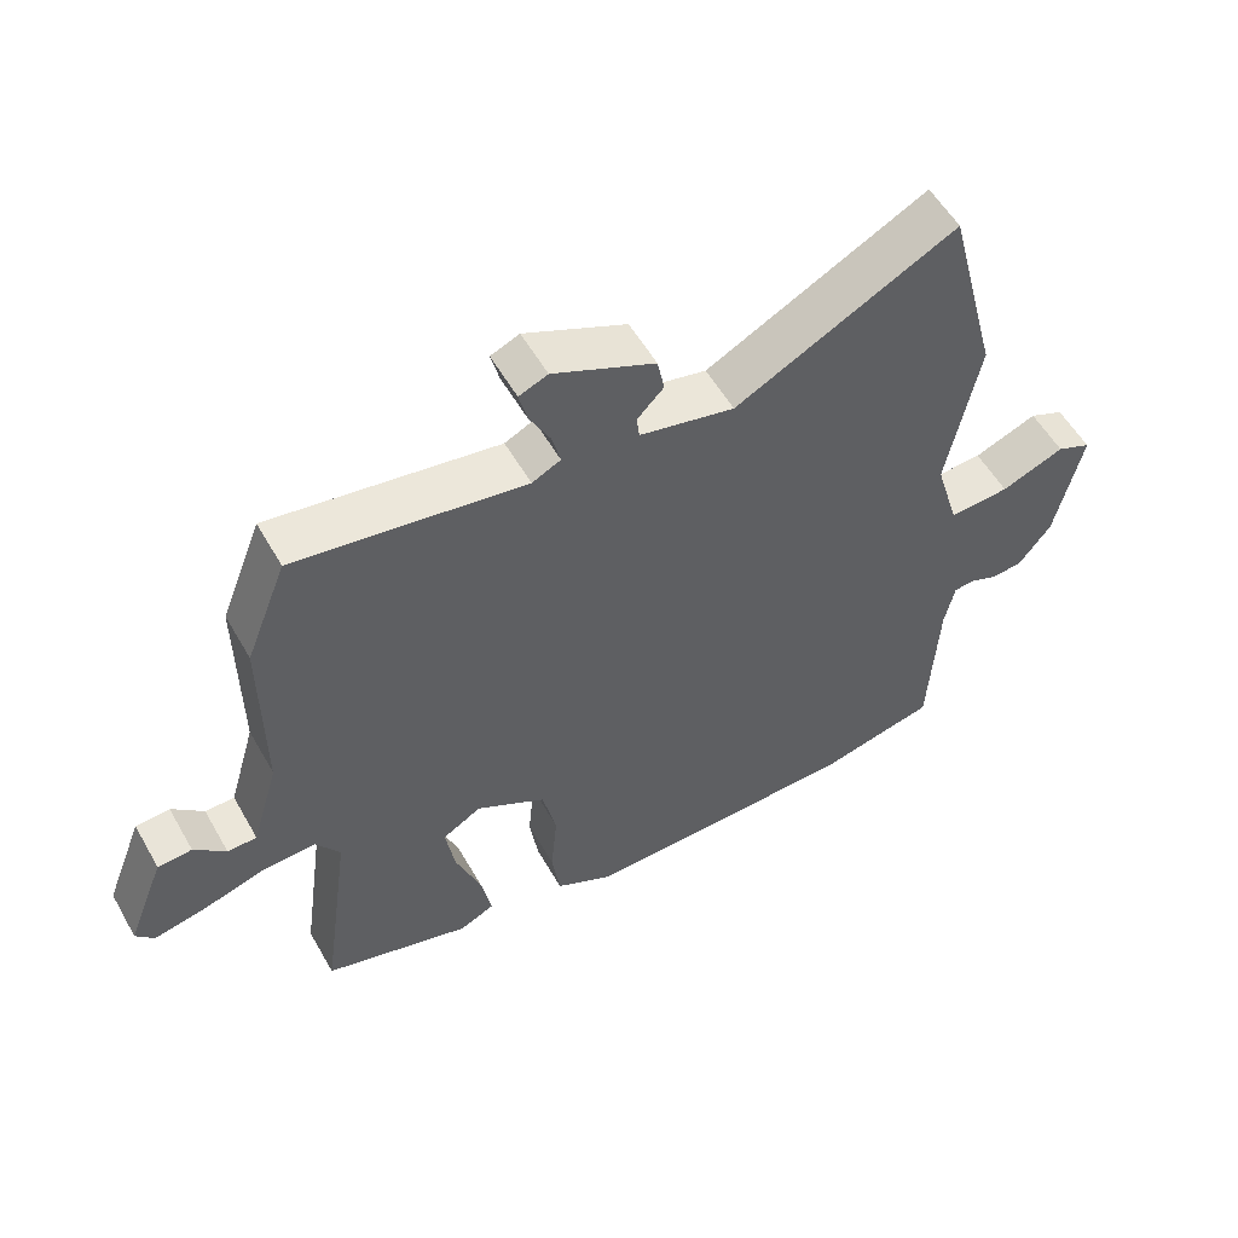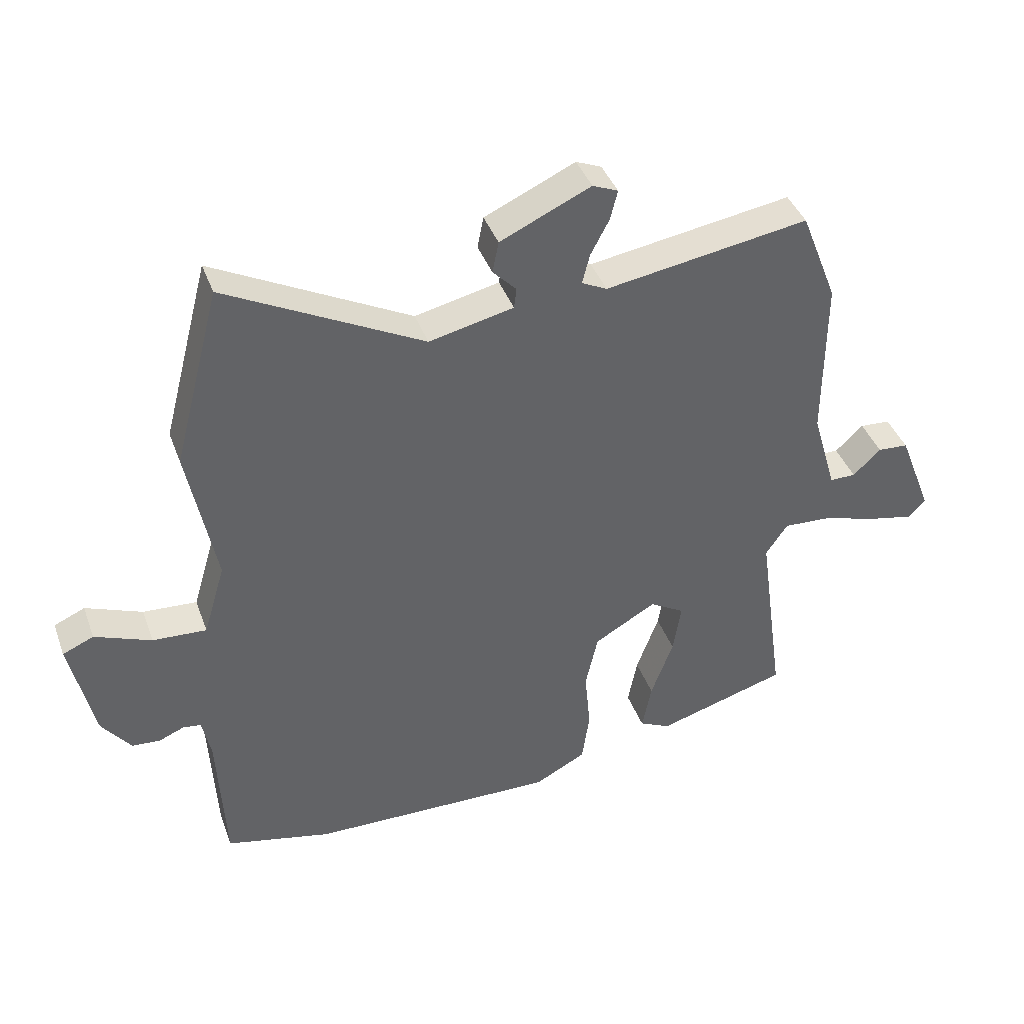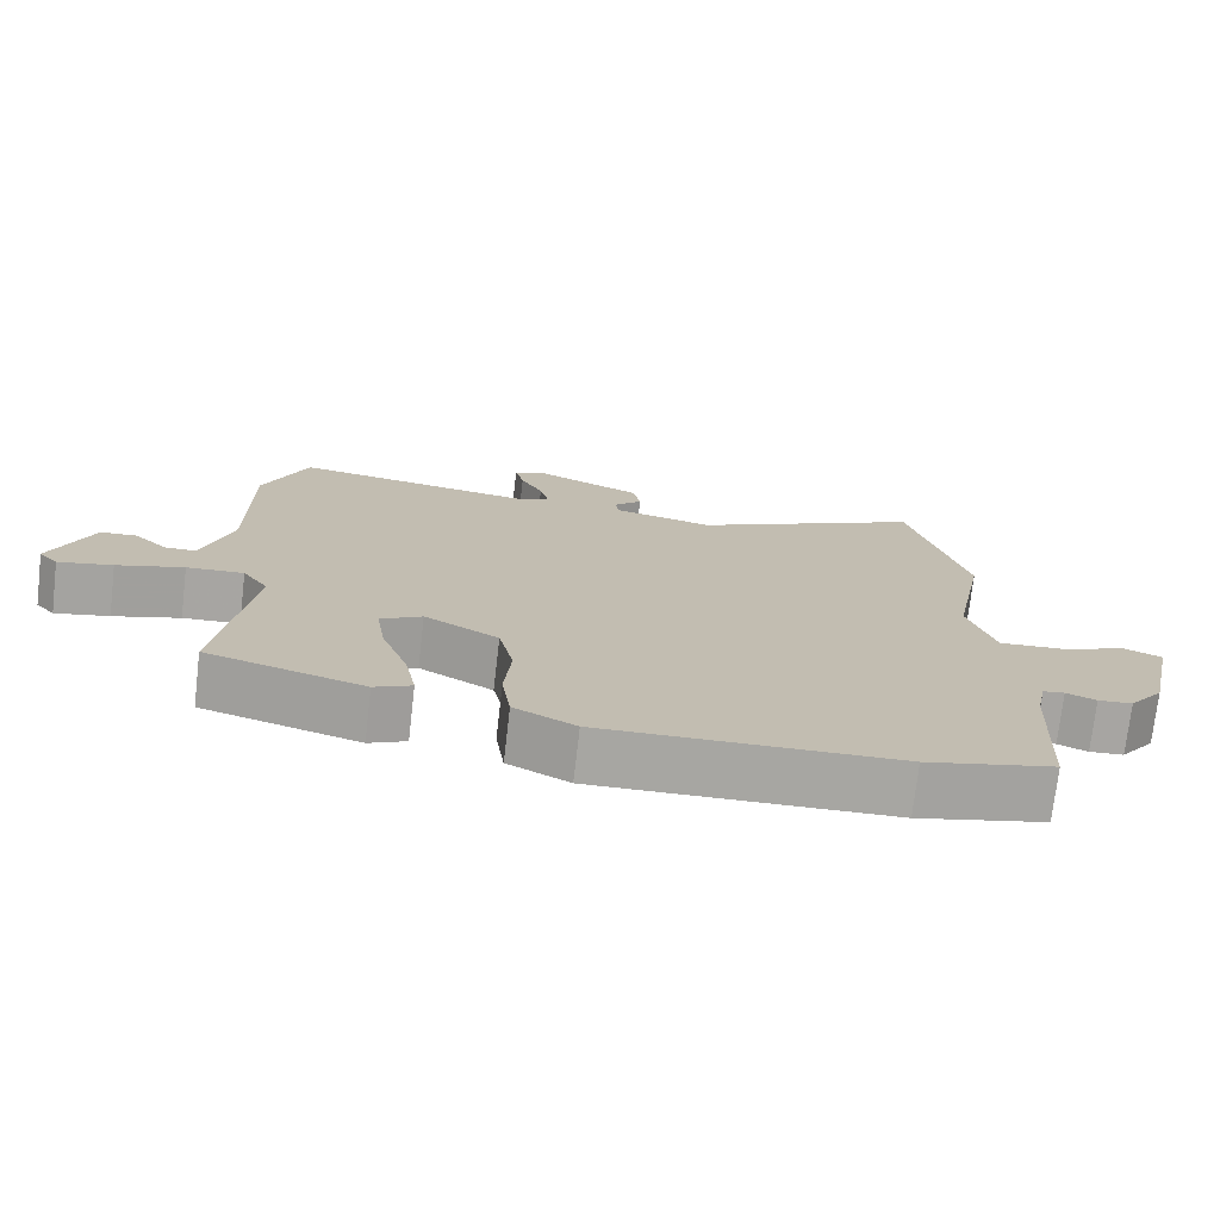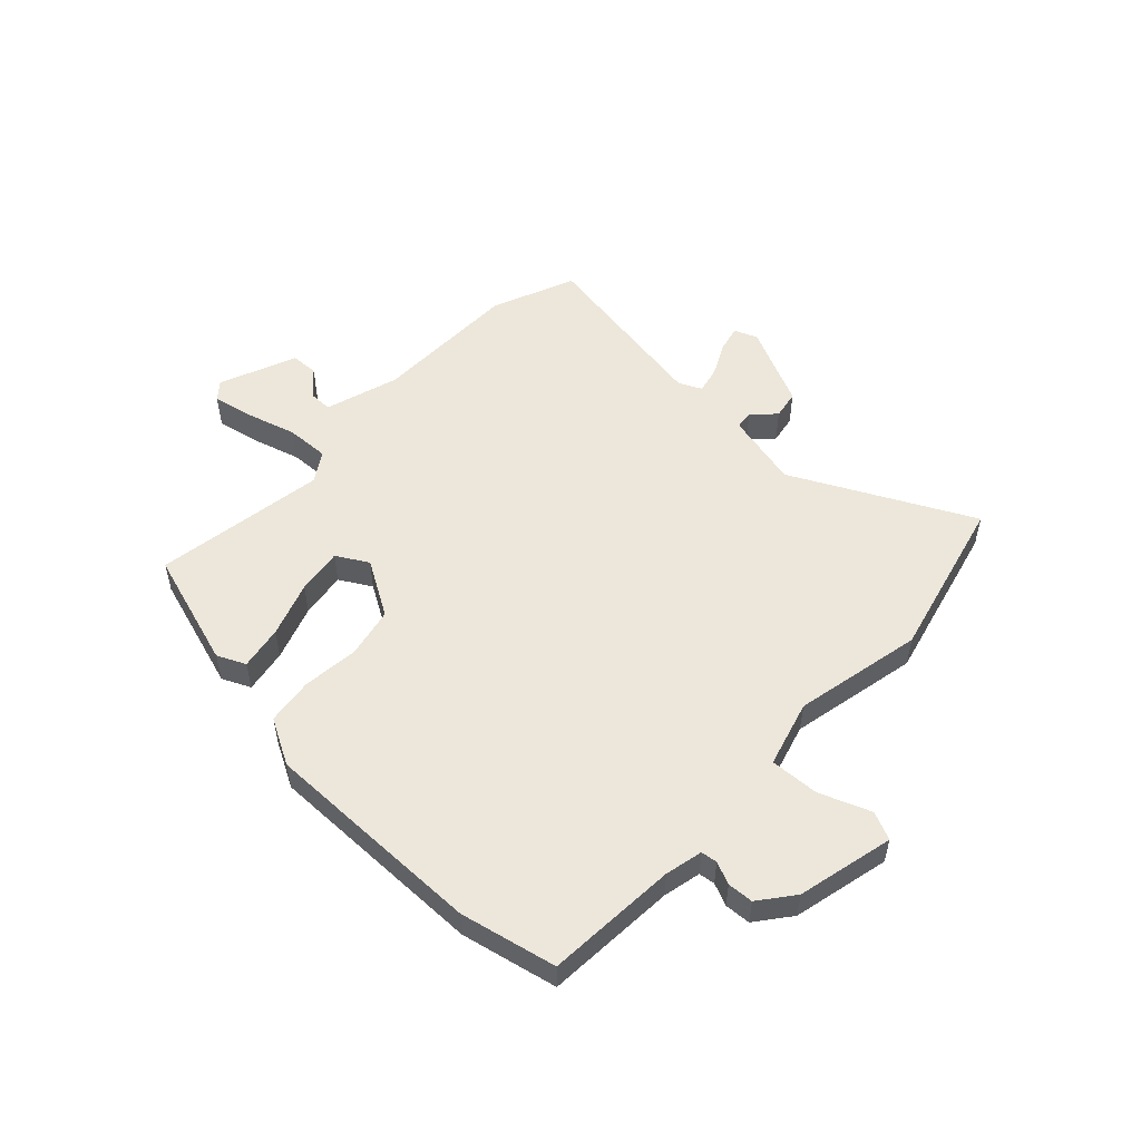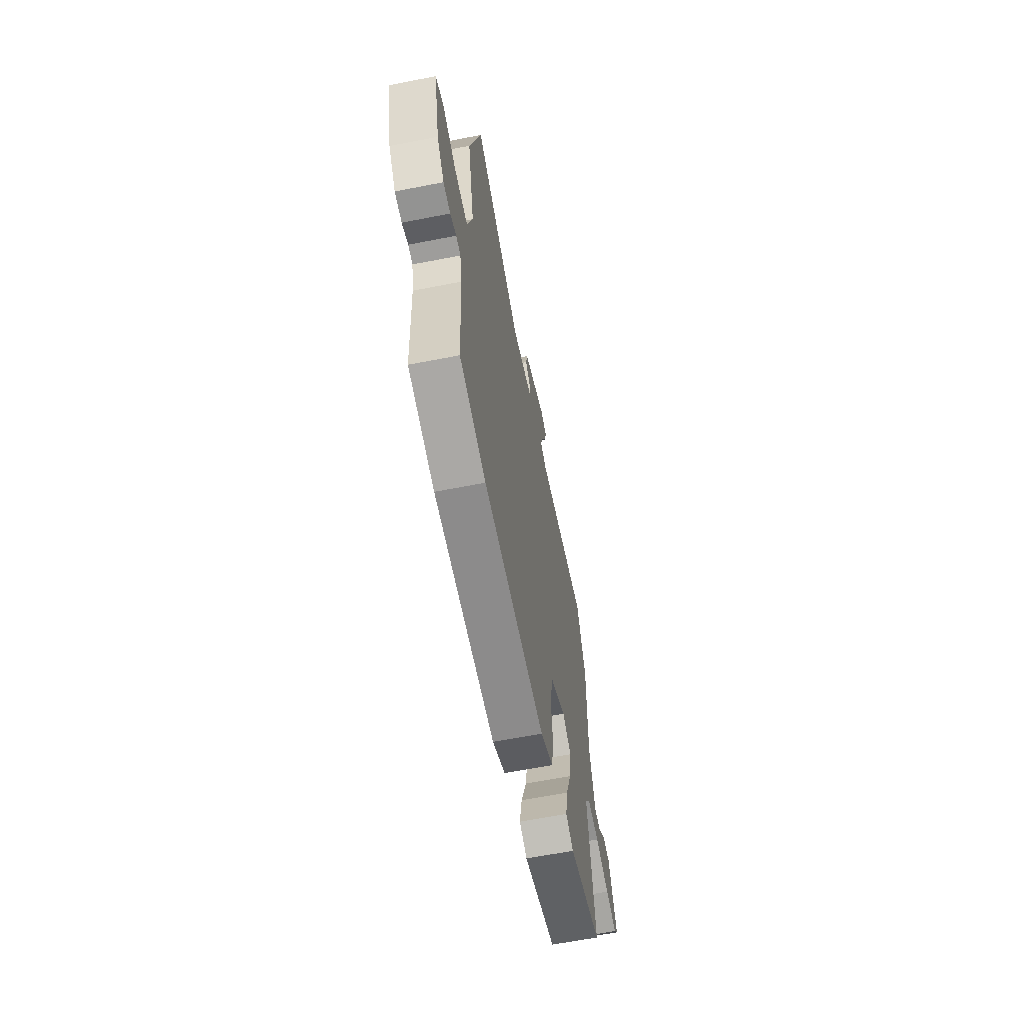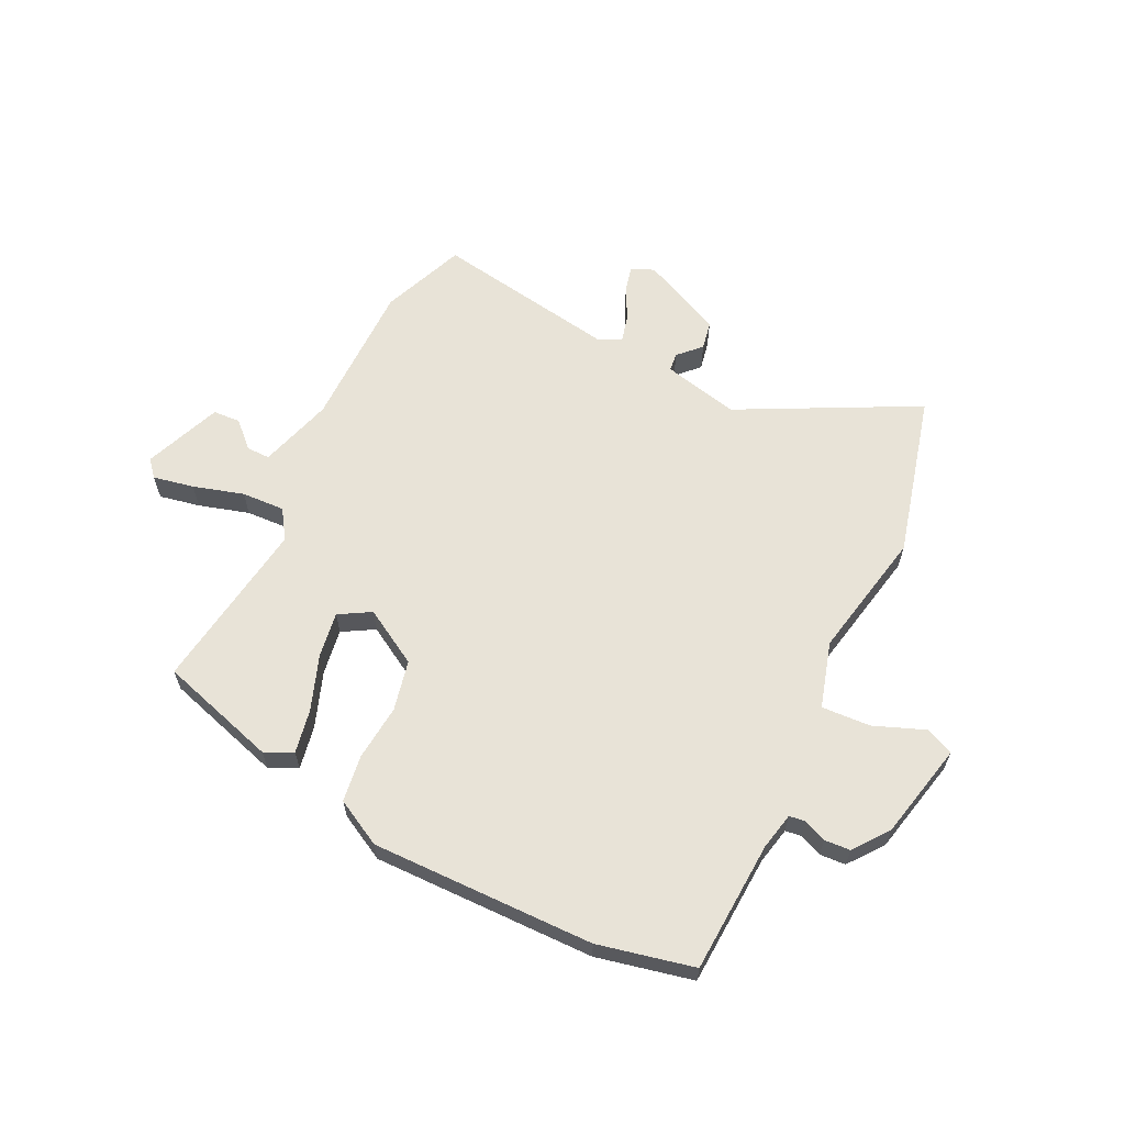
<metadata>
{"format":"obj","ext":"obj","renderer":"f3d","projection":"perspective","resolution":1024,"background":"white","views":[{"elev":55.5,"azim":150.6,"up":"+Z"},{"elev":40.4,"azim":-19.2,"up":"+Z"},{"elev":-74.0,"azim":173.4,"up":"+Z"},{"elev":52.9,"azim":-136.0,"up":"+Y"},{"elev":-63.0,"azim":-78.8,"up":"+Z"},{"elev":62.3,"azim":-153.8,"up":"+Y"}]}
</metadata>
<code>
v -0.536 0.07 0.363
v -0.46 0.07 0.654
v -0.143 0.07 0.49
v -0.007 0.07 0.521
v -0.003 0.07 0.554
v -0.041 0.07 0.593
v -0.031 0.07 0.644
v 0.115 0.07 0.711
v 0.156 0.07 0.694
v 0.144 0.07 0.646
v 0.114 0.07 0.589
v 0.102 0.07 0.541
v 0.143 0.07 0.521
v 0.471 0.07 0.574
v 0.53 0.07 0.424
v 0.529 0.07 0.16
v 0.568 0.07 0.027
v 0.61 0.07 0.027
v 0.655 0.07 0.07
v 0.704 0.07 0.067
v 0.758 0.07 -0.071
v 0.732 0.07 -0.101
v 0.659 0.07 -0.086
v 0.569 0.07 -0.059
v 0.492 0.07 -0.055
v 0.457 0.07 -0.107
v 0.5 0.07 -0.416
v 0.289 0.07 -0.479
v 0.239 0.07 -0.455
v 0.254 0.07 -0.377
v 0.29 0.07 -0.279
v 0.303 0.07 -0.197
v 0.247 0.07 -0.164
v 0.147 0.07 -0.222
v 0.127 0.07 -0.312
v 0.136 0.07 -0.412
v 0.124 0.07 -0.496
v 0.041 0.07 -0.54
v -0.357 0.07 -0.533
v -0.528 0.07 -0.494
v -0.54 0.07 -0.259
v -0.554 0.07 -0.192
v -0.583 0.07 -0.188
v -0.623 0.07 -0.205
v -0.669 0.07 -0.202
v -0.716 0.07 -0.14
v -0.754 0.07 0.033
v -0.704 0.07 0.055
v -0.613 0.07 0.019
v -0.526 0.07 0.014
v -0.491 0.07 0.132
v -0.536 0 0.363
v -0.46 0 0.654
v -0.143 0 0.49
v -0.007 0 0.521
v -0.003 0 0.554
v -0.041 0 0.593
v -0.031 0 0.644
v 0.115 0 0.711
v 0.156 0 0.694
v 0.144 0 0.646
v 0.114 0 0.589
v 0.102 0 0.541
v 0.143 0 0.521
v 0.471 0 0.574
v 0.53 0 0.424
v 0.529 0 0.16
v 0.568 0 0.027
v 0.61 0 0.027
v 0.655 0 0.07
v 0.704 0 0.067
v 0.758 0 -0.071
v 0.732 0 -0.101
v 0.659 0 -0.086
v 0.569 0 -0.059
v 0.492 0 -0.055
v 0.457 0 -0.107
v 0.5 0 -0.416
v 0.289 0 -0.479
v 0.239 0 -0.455
v 0.254 0 -0.377
v 0.29 0 -0.279
v 0.303 0 -0.197
v 0.247 0 -0.164
v 0.147 0 -0.222
v 0.127 0 -0.312
v 0.136 0 -0.412
v 0.124 0 -0.496
v 0.041 0 -0.54
v -0.357 0 -0.533
v -0.528 0 -0.494
v -0.54 0 -0.259
v -0.554 0 -0.192
v -0.583 0 -0.188
v -0.623 0 -0.205
v -0.669 0 -0.202
v -0.716 0 -0.14
v -0.754 0 0.033
v -0.704 0 0.055
v -0.613 0 0.019
v -0.526 0 0.014
v -0.491 0 0.132
f 47 48 49
f 46 47 49
f 45 46 49
f 44 45 49
f 43 44 49
f 42 43 49 50
f 41 42 50 51
f 40 41 51
f 39 40 51
f 38 39 51
f 37 38 51
f 36 37 51
f 35 36 51
f 29 30 31
f 28 29 31
f 27 28 31
f 26 27 31
f 25 26 31 32
f 22 23 24
f 21 22 24
f 20 21 24
f 19 20 24
f 18 19 24
f 17 18 24 25
f 25 32 33
f 17 25 33
f 16 17 33
f 16 33 34
f 15 16 34
f 14 15 34
f 13 14 34
f 9 10 11
f 8 9 11
f 7 8 11
f 6 7 11
f 5 6 11
f 4 5 11 12
f 1 2 3
f 51 1 3
f 35 51 3
f 34 35 3
f 12 13 34
f 4 12 34
f 3 4 34
f 100 99 98
f 100 98 97
f 100 97 96
f 100 96 95
f 100 95 94
f 101 100 94 93
f 102 101 93 92
f 102 92 91
f 102 91 90
f 102 90 89
f 102 89 88
f 102 88 87
f 102 87 86
f 82 81 80
f 82 80 79
f 82 79 78
f 82 78 77
f 83 82 77 76
f 75 74 73
f 75 73 72
f 75 72 71
f 75 71 70
f 75 70 69
f 76 75 69 68
f 84 83 76
f 84 76 68
f 84 68 67
f 85 84 67
f 85 67 66
f 85 66 65
f 85 65 64
f 62 61 60
f 62 60 59
f 62 59 58
f 62 58 57
f 62 57 56
f 63 62 56 55
f 54 53 52
f 54 52 102
f 54 102 86
f 54 86 85
f 85 64 63
f 85 63 55
f 85 55 54
f 1 52 53 2
f 2 53 54 3
f 3 54 55 4
f 4 55 56 5
f 5 56 57 6
f 6 57 58 7
f 7 58 59 8
f 8 59 60 9
f 9 60 61 10
f 10 61 62 11
f 11 62 63 12
f 12 63 64 13
f 13 64 65 14
f 14 65 66 15
f 15 66 67 16
f 16 67 68 17
f 17 68 69 18
f 18 69 70 19
f 19 70 71 20
f 20 71 72 21
f 21 72 73 22
f 22 73 74 23
f 23 74 75 24
f 24 75 76 25
f 25 76 77 26
f 26 77 78 27
f 27 78 79 28
f 28 79 80 29
f 29 80 81 30
f 30 81 82 31
f 31 82 83 32
f 32 83 84 33
f 33 84 85 34
f 34 85 86 35
f 35 86 87 36
f 36 87 88 37
f 37 88 89 38
f 38 89 90 39
f 39 90 91 40
f 40 91 92 41
f 41 92 93 42
f 42 93 94 43
f 43 94 95 44
f 44 95 96 45
f 45 96 97 46
f 46 97 98 47
f 47 98 99 48
f 48 99 100 49
f 49 100 101 50
f 50 101 102 51
f 51 102 52 1

</code>
